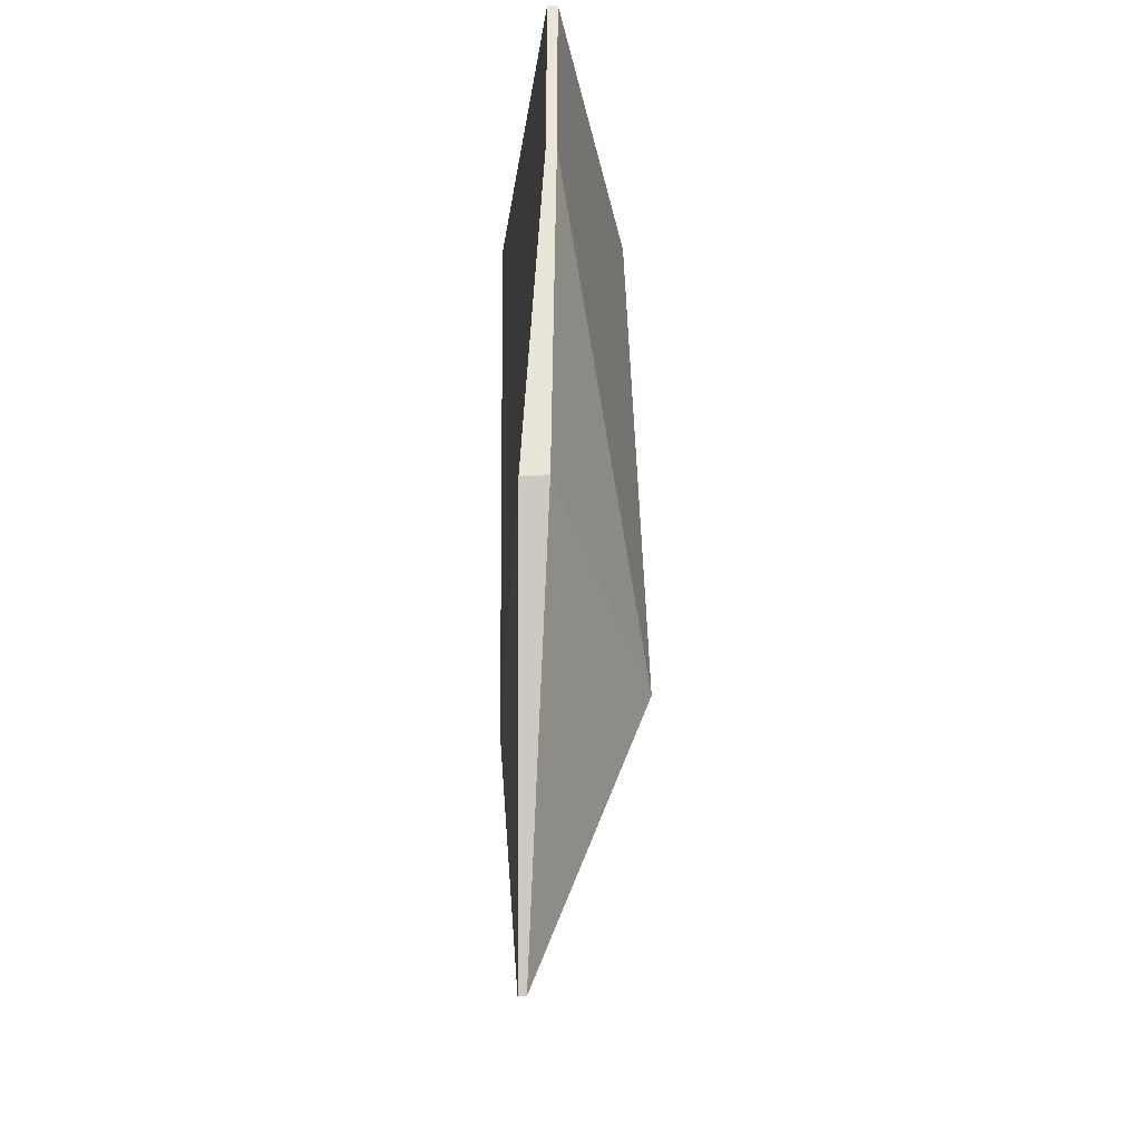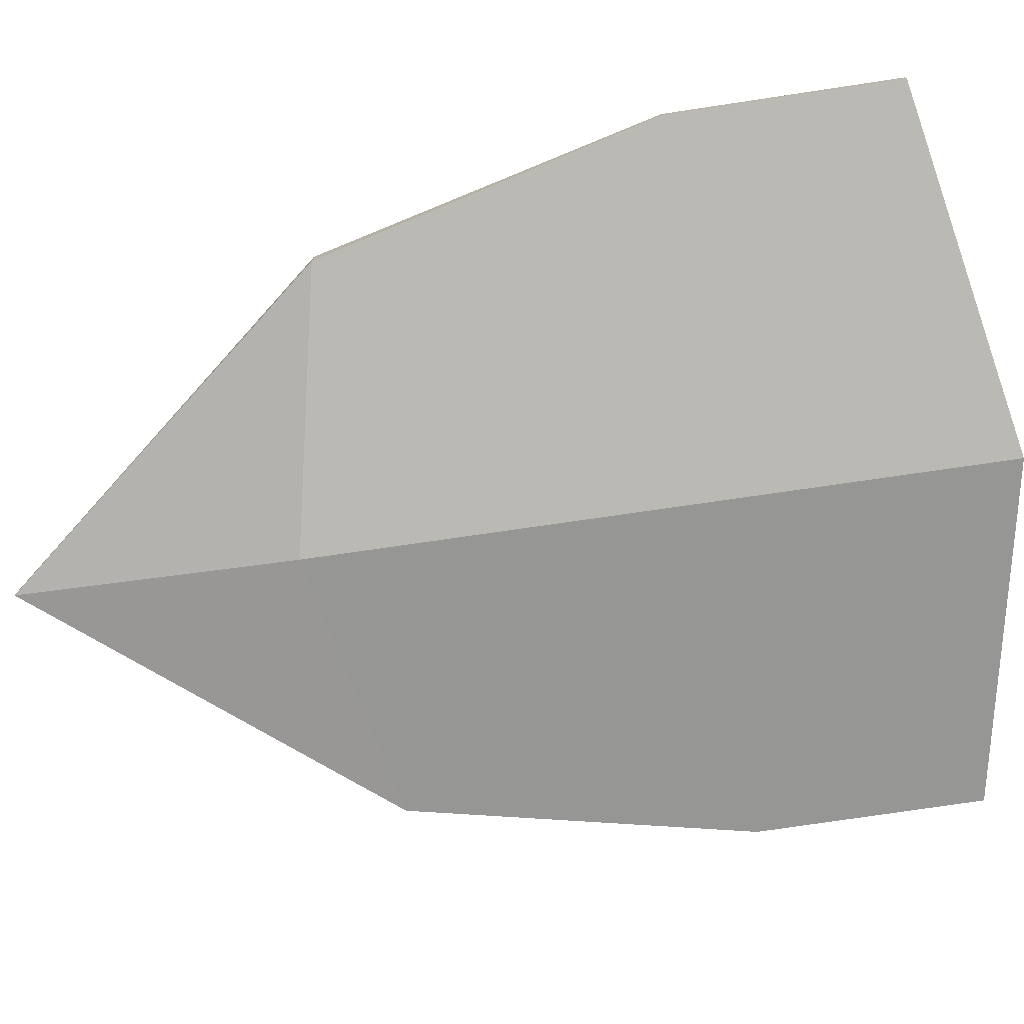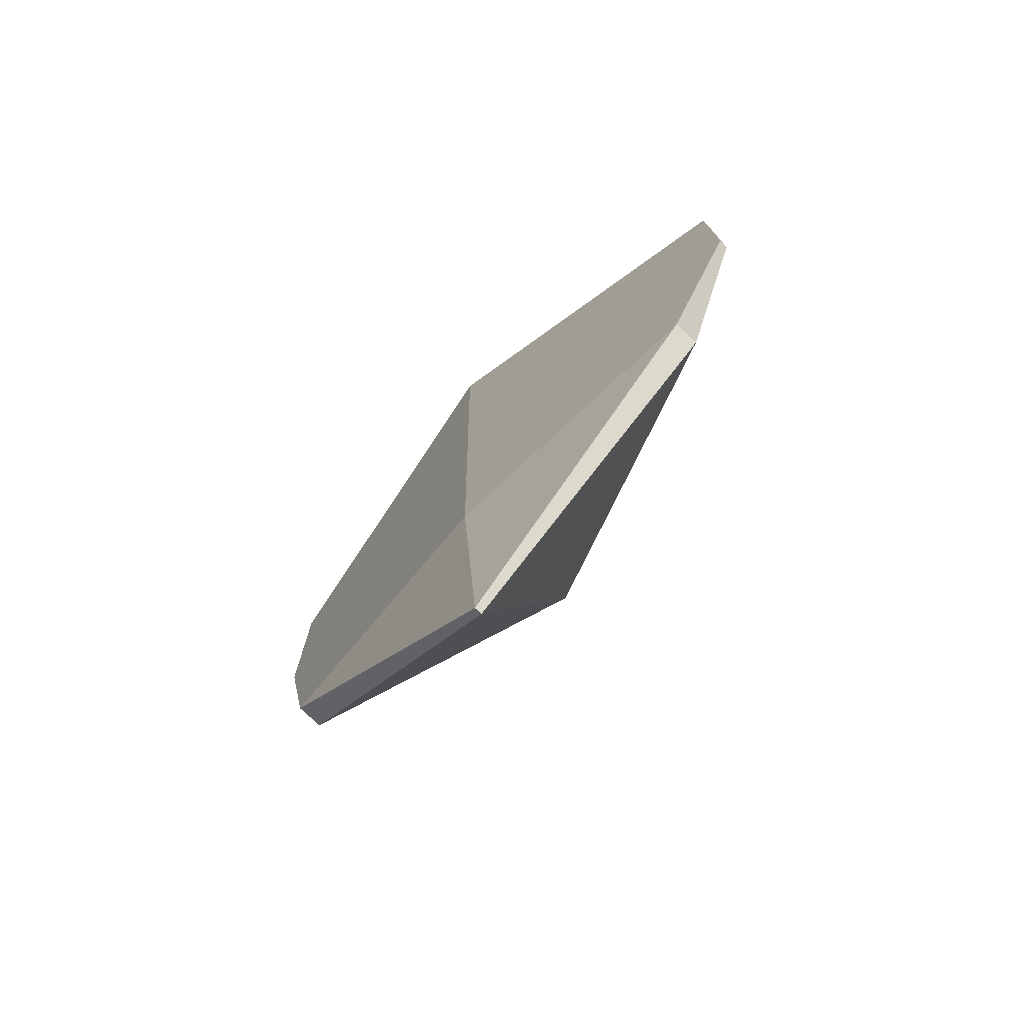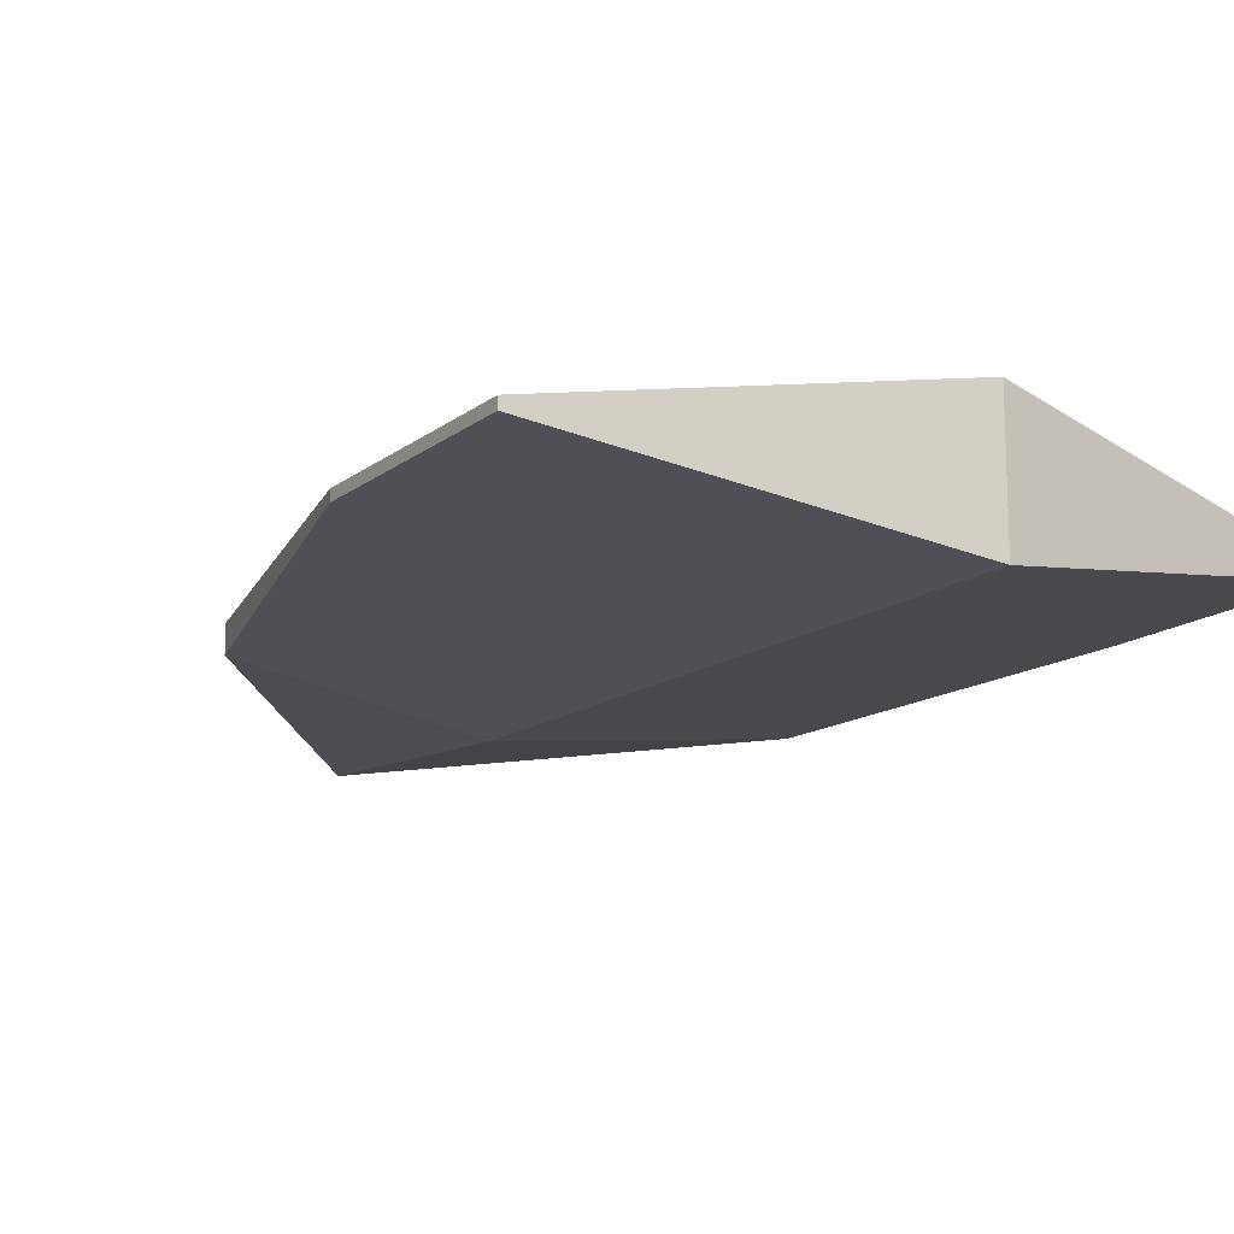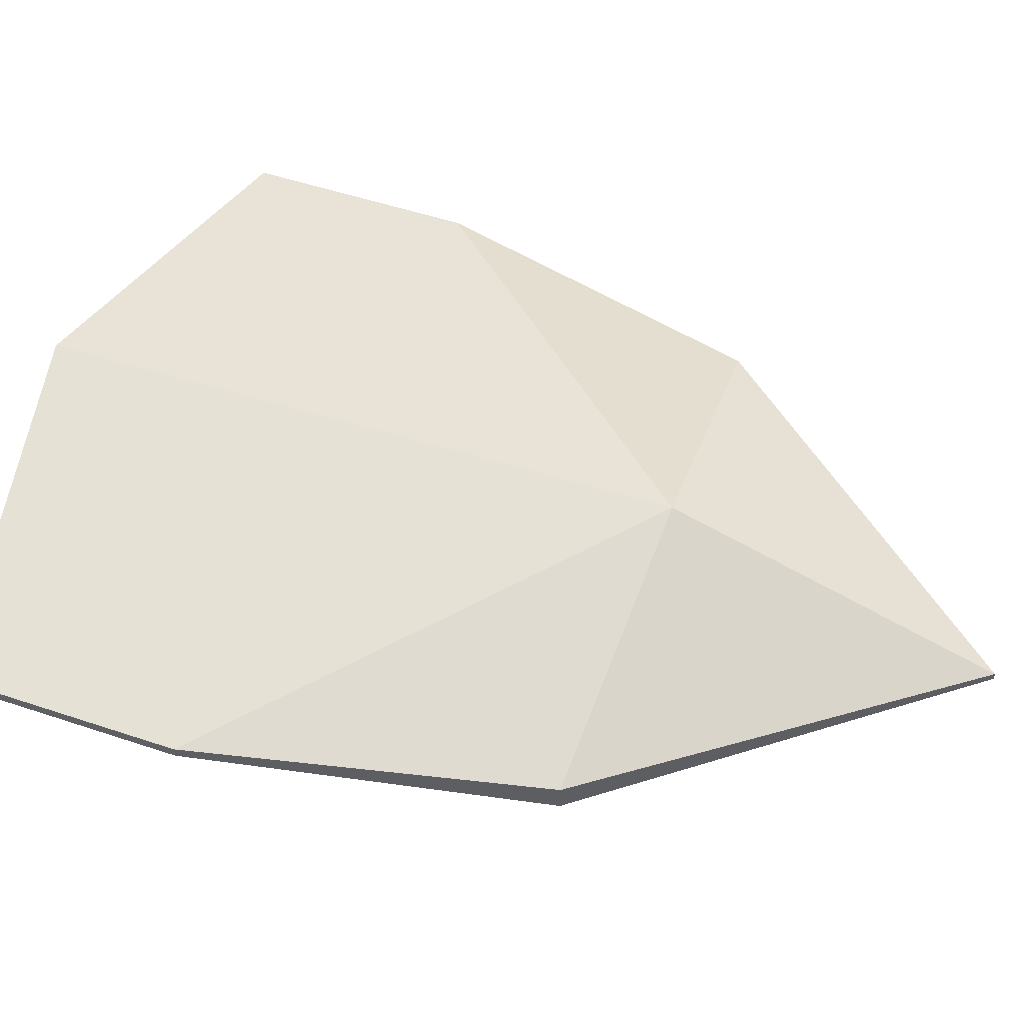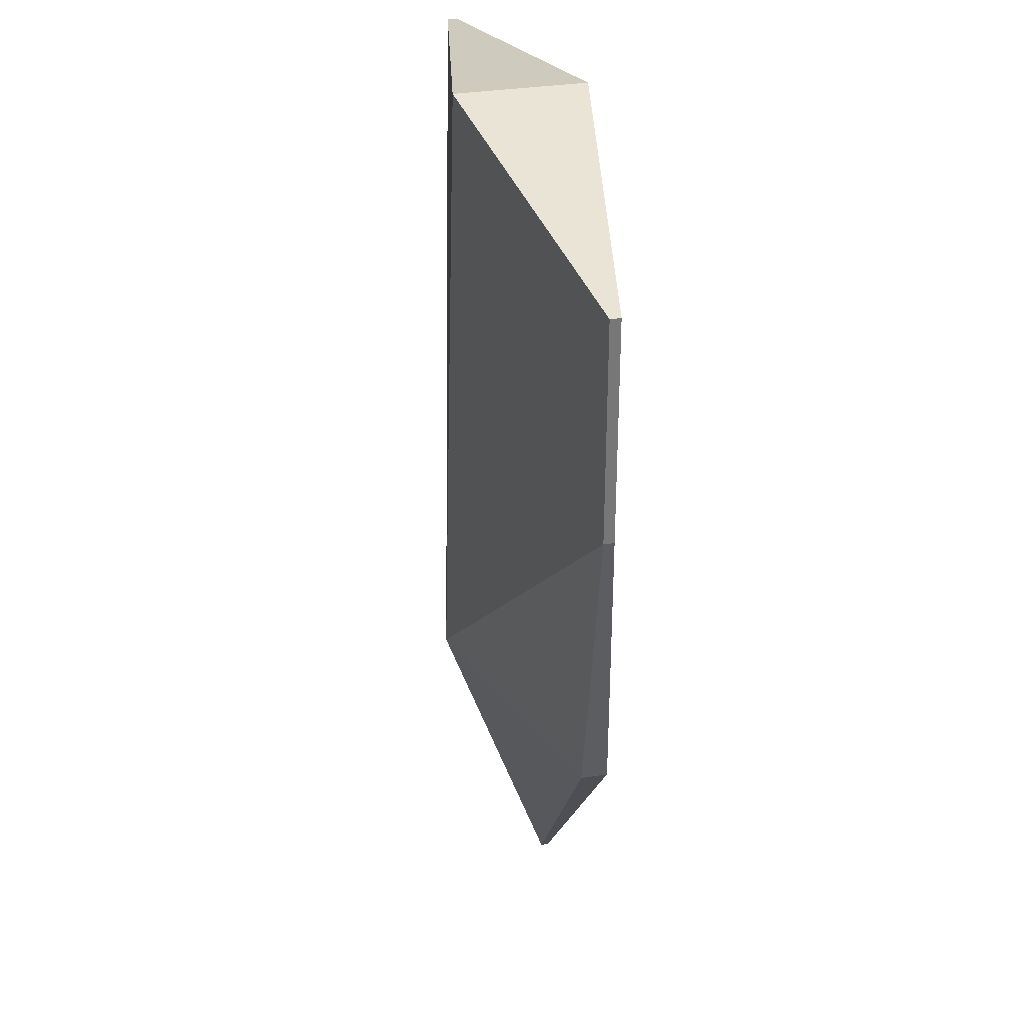
<metadata>
{"format":"obj","ext":"obj","renderer":"f3d","projection":"perspective","resolution":1024,"background":"white","views":[{"elev":-43.0,"azim":91.1,"up":"+Z"},{"elev":-75.4,"azim":-81.5,"up":"+Y"},{"elev":-76.6,"azim":46.3,"up":"+Z"},{"elev":-15.2,"azim":-32.7,"up":"+Y"},{"elev":51.3,"azim":110.1,"up":"+Y"},{"elev":33.2,"azim":-102.3,"up":"+Z"}]}
</metadata>
<code>
o Cube
v -0.6308 0.1427 0.7911
v -0.6308 0.1609 0.7911
v -0.6308 0.1427 0.3911
v -0.6308 0.1609 0.3911
v -0.485 0.1501 -0.2085
v -0.485 0.1029 -0.2085
v 0.6308 0.1427 0.7911
v 0.6308 0.1609 0.7911
v 0 0.03902 0.9
v 0 0.2721 0.9
v 0 0.09314 -0.8
v 0 0.1067 -0.8
v 0.6308 0.1427 0.3911
v 0.6308 0.1609 0.3911
v 0 0.05798 -0.3083
v 0 0.302 -0.2299
v 0.485 0.1501 -0.2085
v 0.485 0.1029 -0.2085
f 10 2 1 9
f 12 11 6 5
f 1 2 4 3
f 5 16 12
f 5 6 3 4
f 15 6 11
f 9 1 3 6 15
f 5 4 16
f 2 10 16 4
f 10 9 7 8
f 12 17 18 11
f 7 13 14 8
f 17 12 16
f 17 14 13 18
f 15 11 18
f 9 15 18 13 7
f 17 16 14
f 8 14 16 10

</code>
